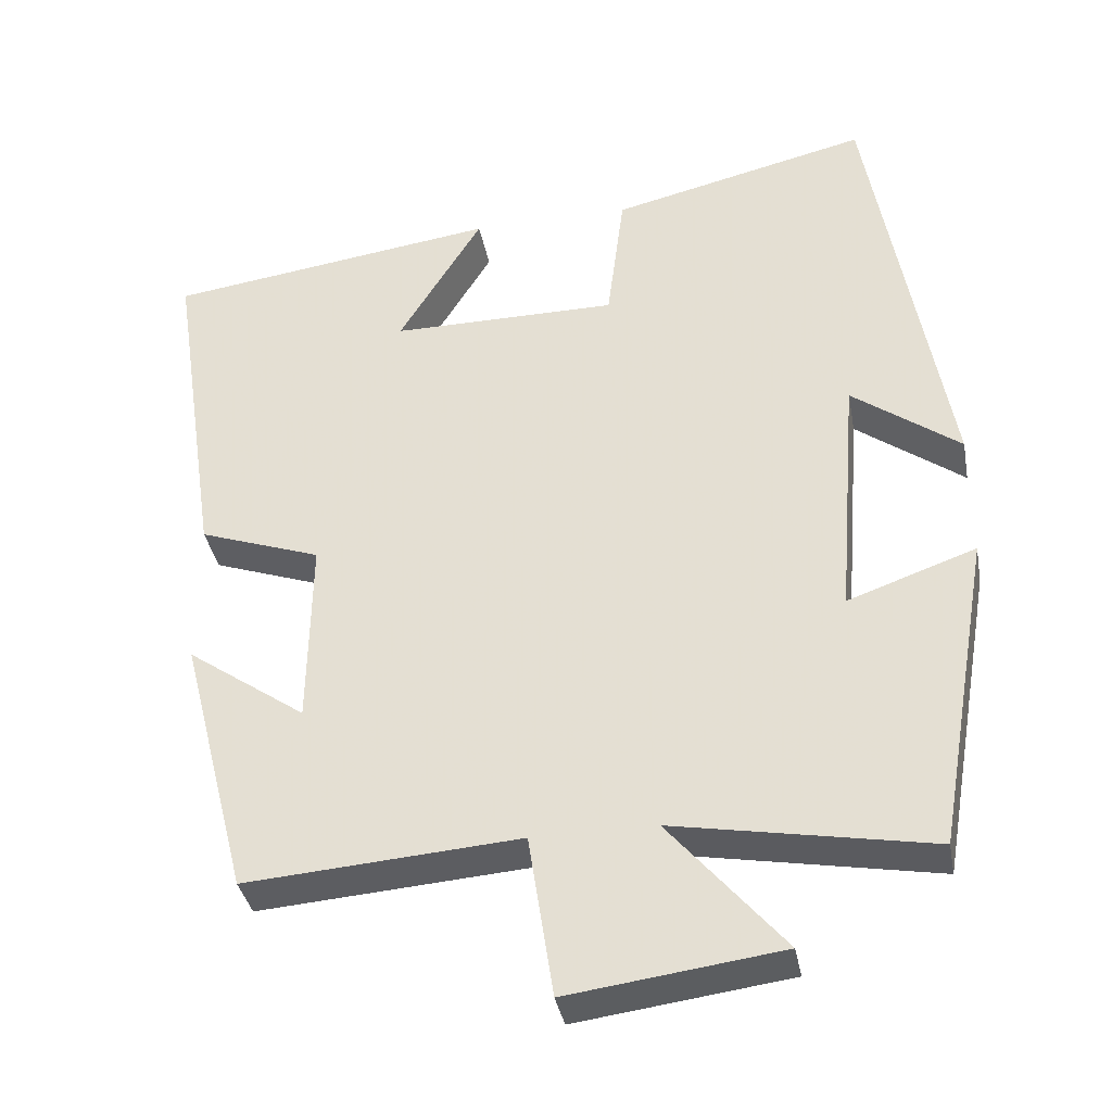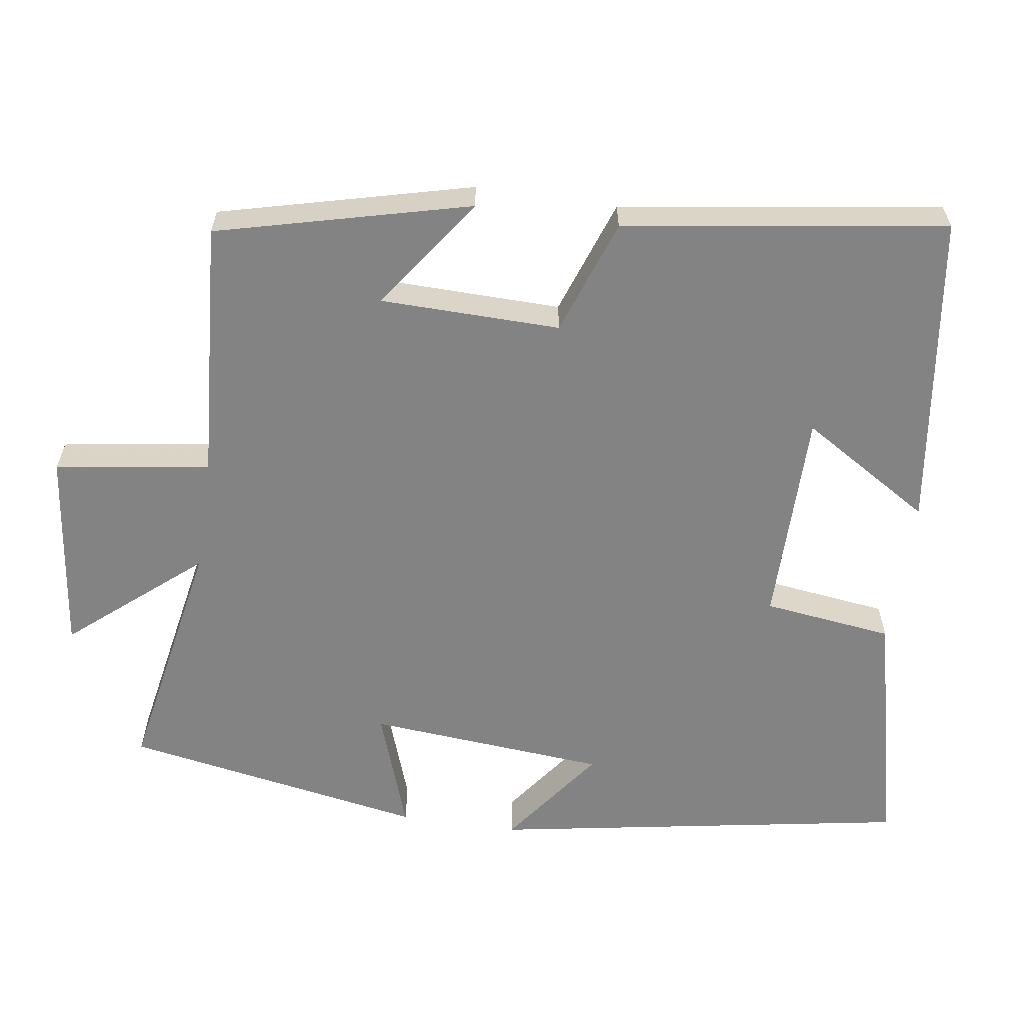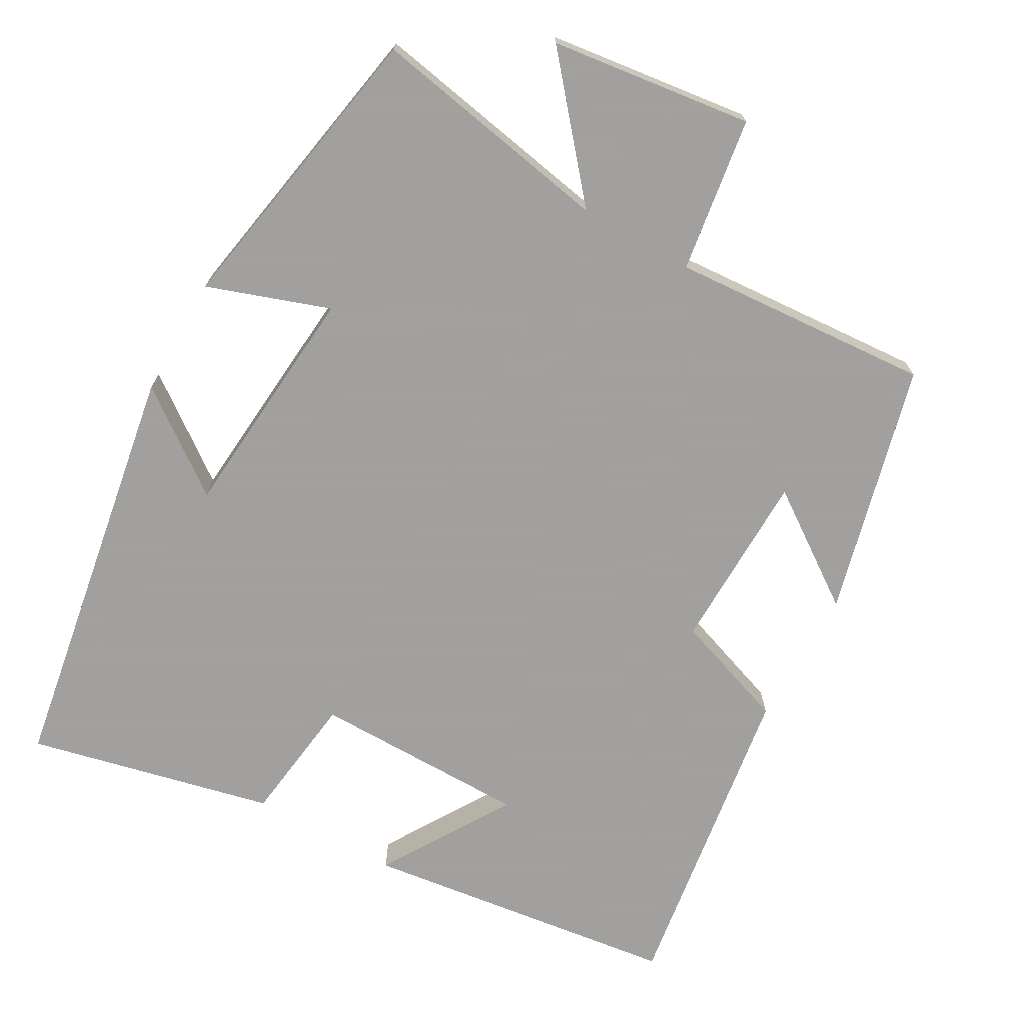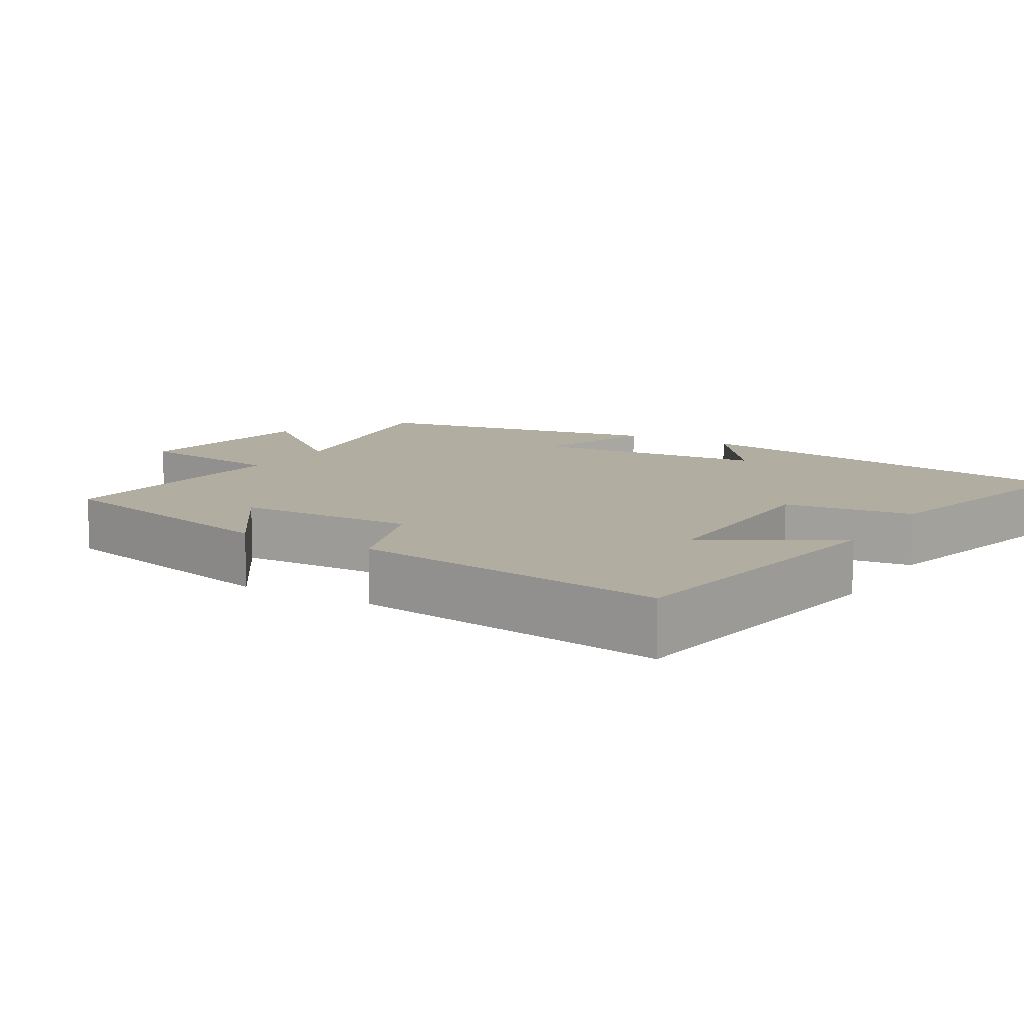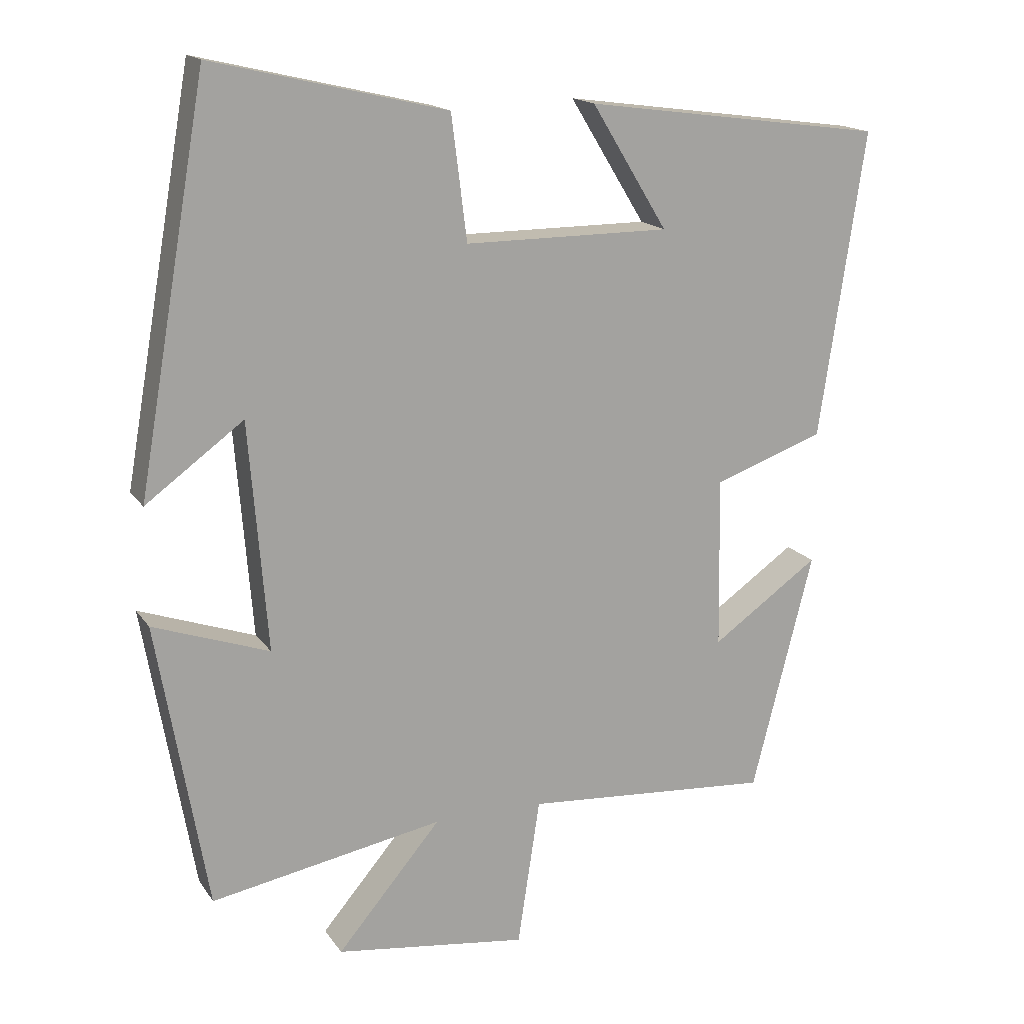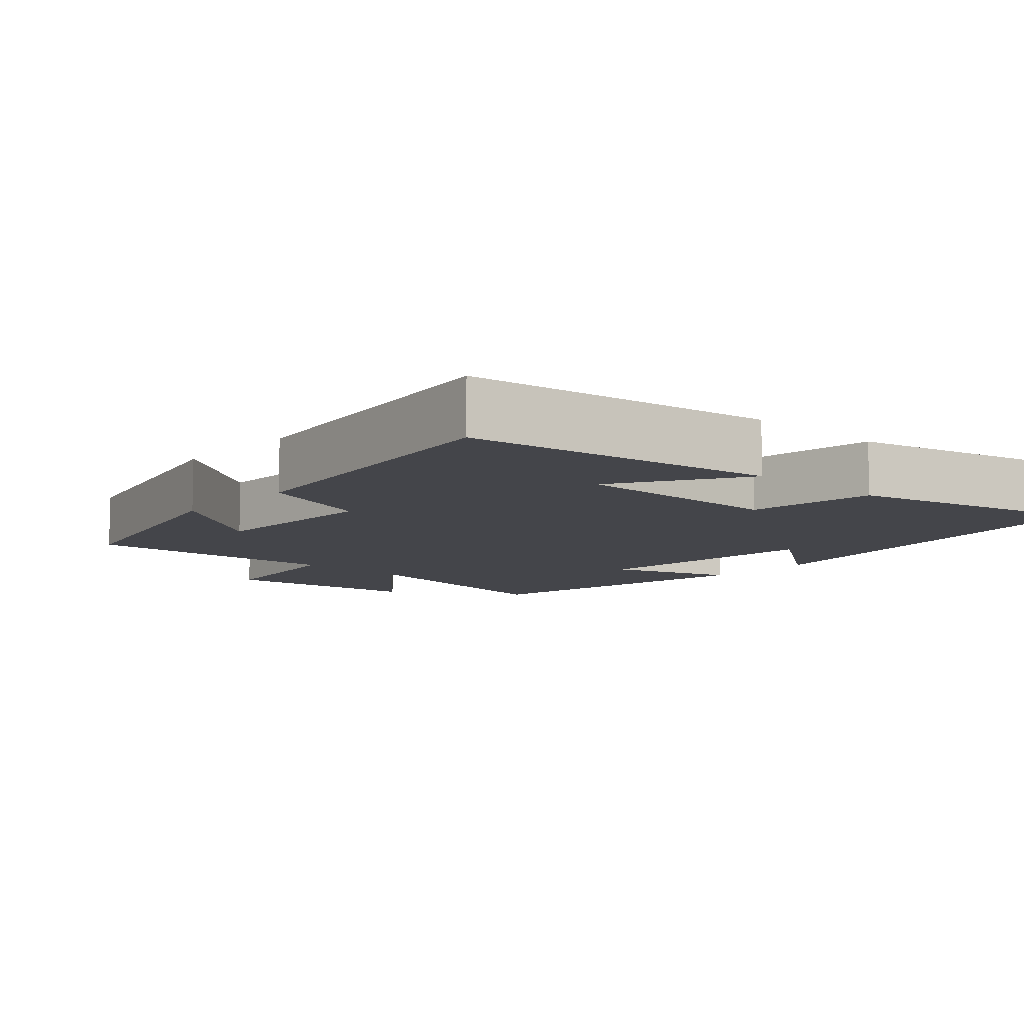
<metadata>
{"format":"obj","ext":"obj","renderer":"f3d","projection":"perspective","resolution":1024,"background":"white","views":[{"elev":-36.4,"azim":10.5,"up":"+Z"},{"elev":-61.0,"azim":-98.5,"up":"+Y"},{"elev":-71.9,"azim":150.4,"up":"+Y"},{"elev":10.5,"azim":-59.1,"up":"+Y"},{"elev":16.5,"azim":156.8,"up":"+Z"},{"elev":-9.2,"azim":-42.4,"up":"+Y"}]}
</metadata>
<code>
v -0.565 0.07 0.442
v -0.137 0.07 0.5
v -0.245 0.07 0.324
v 0.047 0.07 0.324
v 0.069 0.07 0.5
v 0.401 0.07 0.578
v 0.5 0.07 0.013
v 0.361 0.07 0.115
v 0.335 0.07 -0.209
v 0.5 0.07 -0.151
v 0.429 0.07 -0.56
v 0.098 0.07 -0.5
v 0.246 0.07 -0.674
v -0.028 0.07 -0.71
v -0.06 0.07 -0.5
v -0.413 0.07 -0.526
v -0.5 0.07 -0.185
v -0.347 0.07 -0.292
v -0.343 0.07 -0.048
v -0.5 0.07 0.007
v -0.565 0 0.442
v -0.137 0 0.5
v -0.245 0 0.324
v 0.047 0 0.324
v 0.069 0 0.5
v 0.401 0 0.578
v 0.5 0 0.013
v 0.361 0 0.115
v 0.335 0 -0.209
v 0.5 0 -0.151
v 0.429 0 -0.56
v 0.098 0 -0.5
v 0.246 0 -0.674
v -0.028 0 -0.71
v -0.06 0 -0.5
v -0.413 0 -0.526
v -0.5 0 -0.185
v -0.347 0 -0.292
v -0.343 0 -0.048
v -0.5 0 0.007
f 19 20 1
f 15 16 17 18
f 15 18 19
f 12 13 14 15
f 12 15 19 1
f 9 10 11 12
f 8 9 12
f 5 6 7 8
f 4 5 8 12
f 3 4 12
f 1 2 3
f 1 3 12
f 21 40 39
f 38 37 36 35
f 39 38 35
f 35 34 33 32
f 21 39 35 32
f 32 31 30 29
f 32 29 28
f 28 27 26 25
f 32 28 25 24
f 32 24 23
f 23 22 21
f 32 23 21
f 1 21 22 2
f 2 22 23 3
f 3 23 24 4
f 4 24 25 5
f 5 25 26 6
f 6 26 27 7
f 7 27 28 8
f 8 28 29 9
f 9 29 30 10
f 10 30 31 11
f 11 31 32 12
f 12 32 33 13
f 13 33 34 14
f 14 34 35 15
f 15 35 36 16
f 16 36 37 17
f 17 37 38 18
f 18 38 39 19
f 19 39 40 20
f 20 40 21 1

</code>
